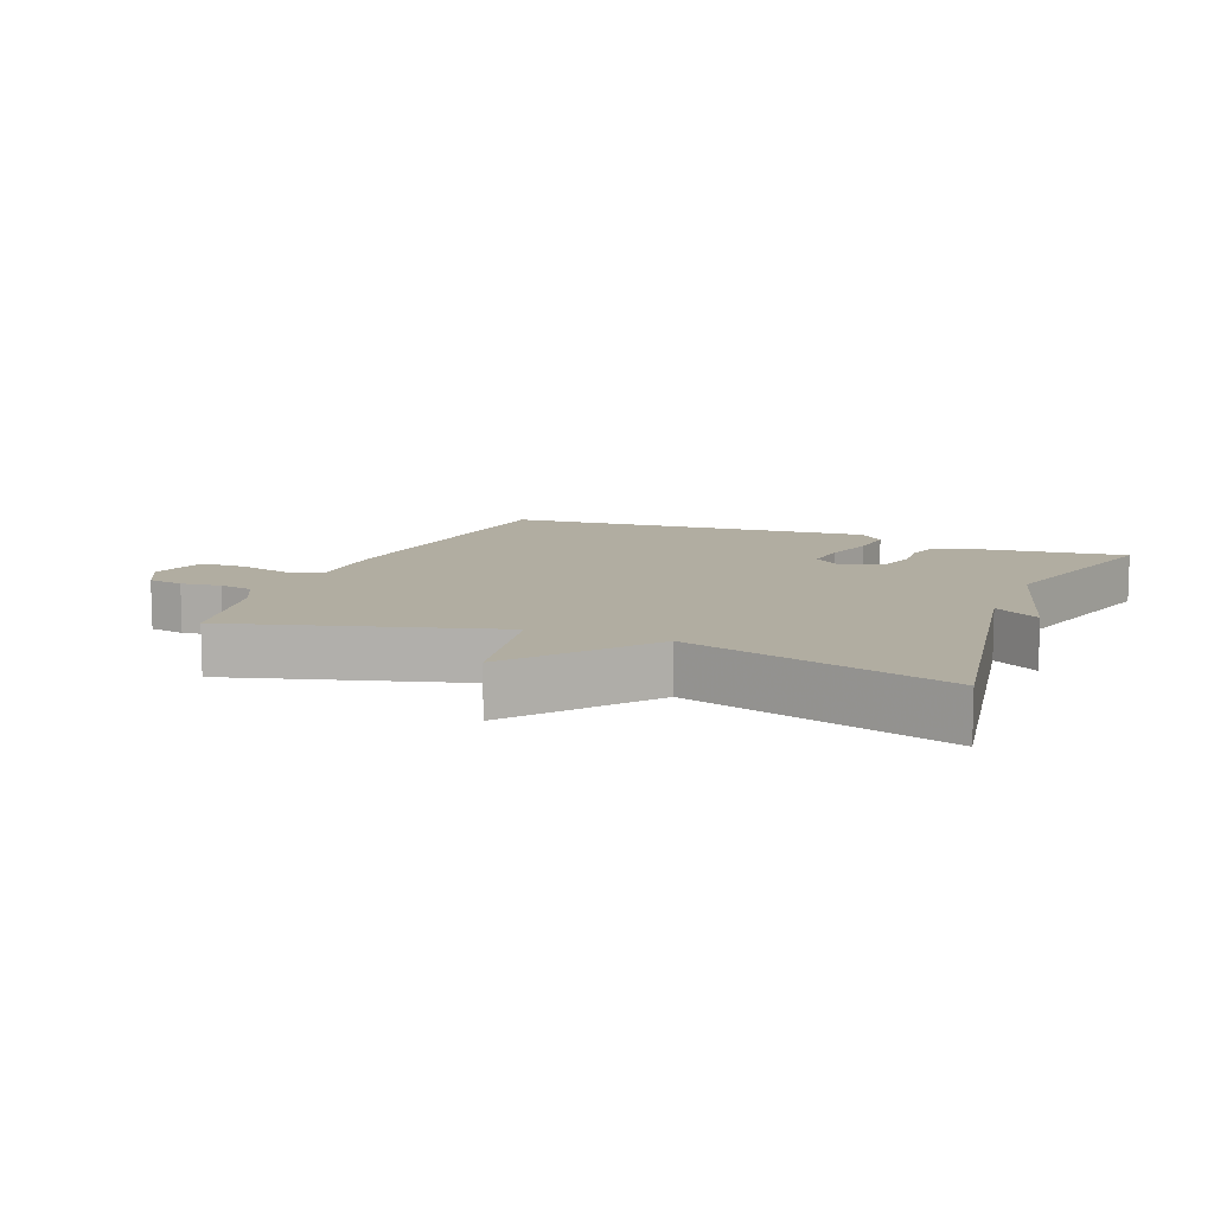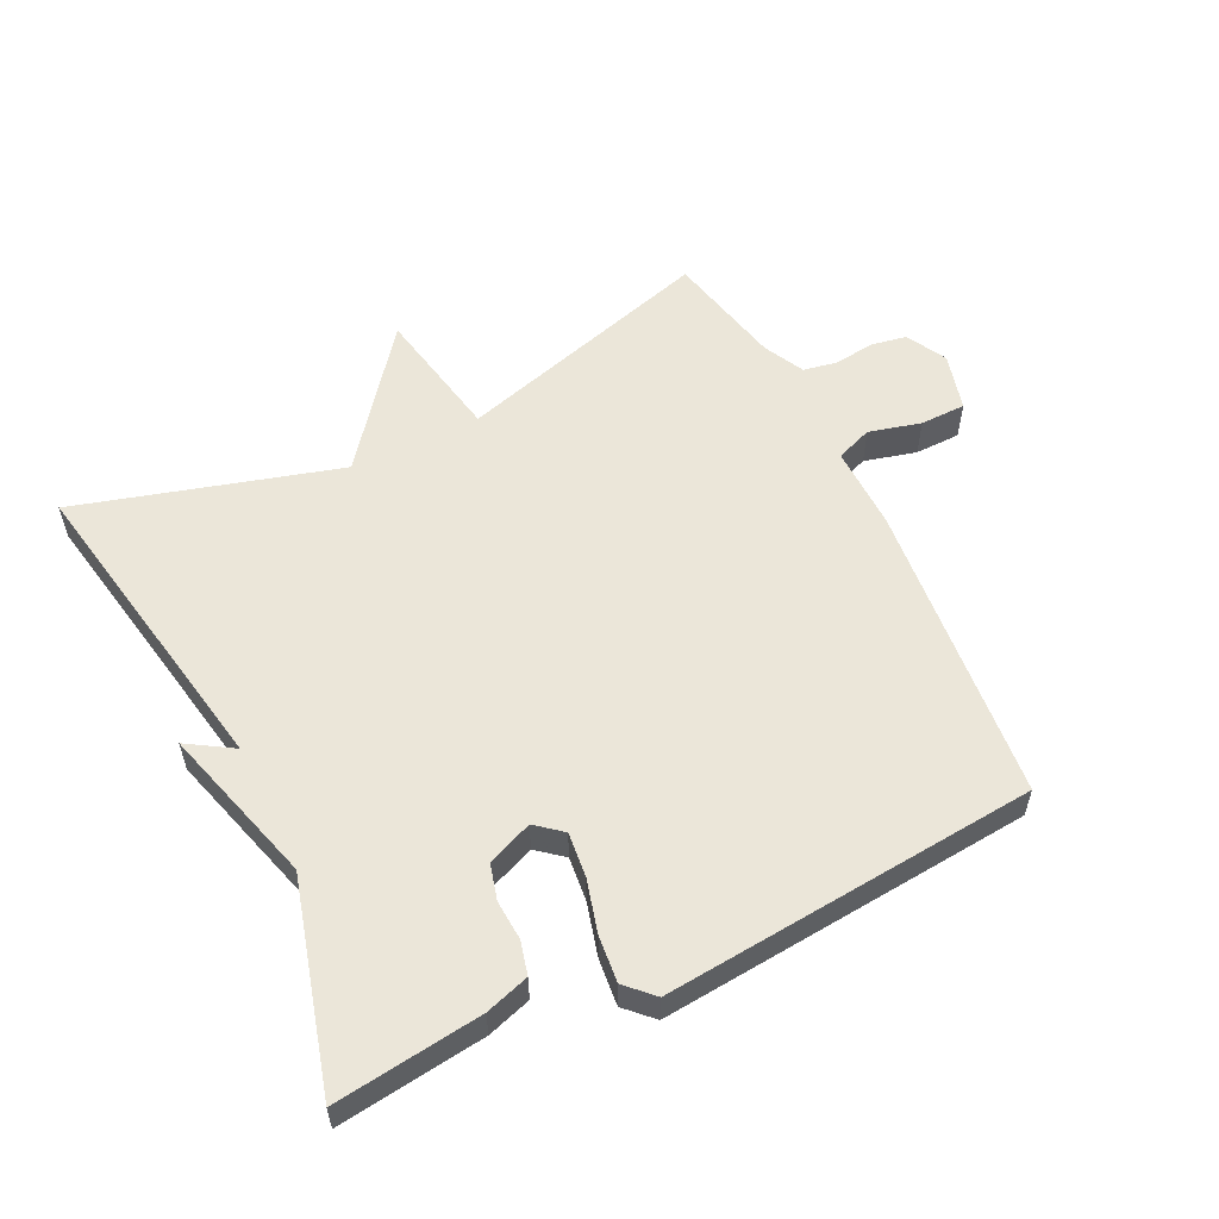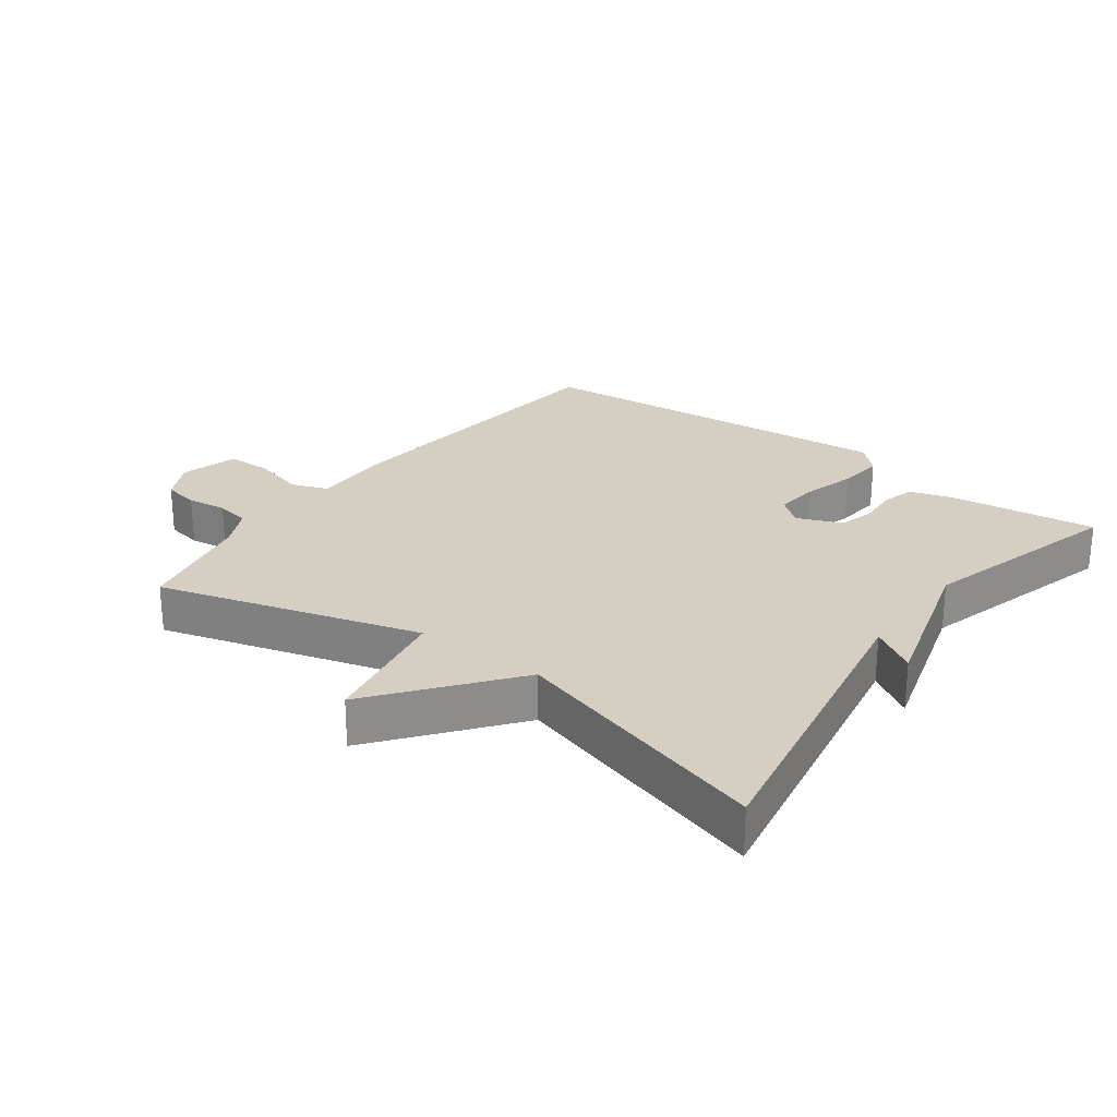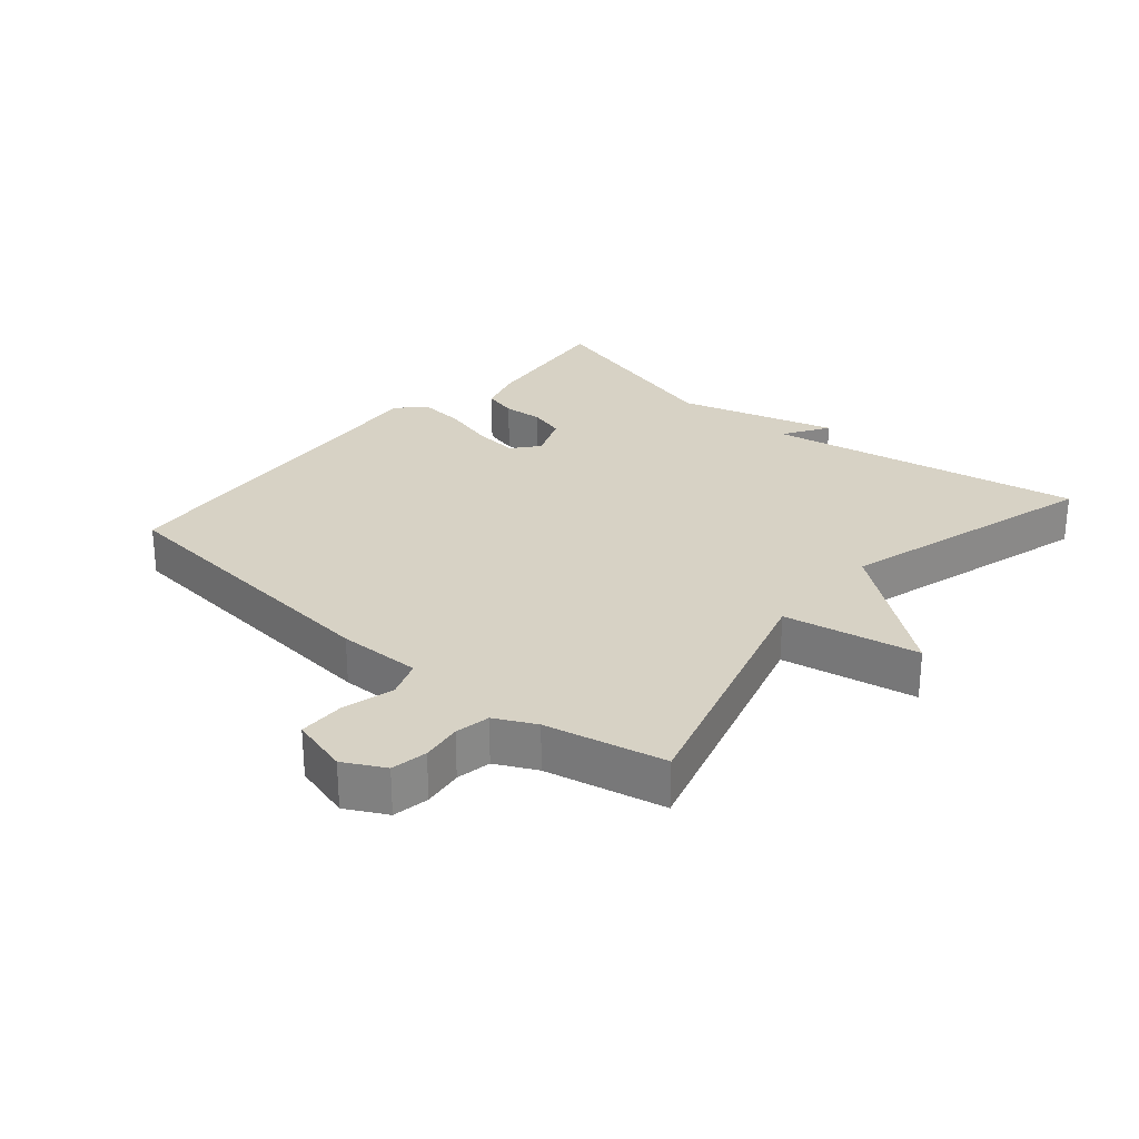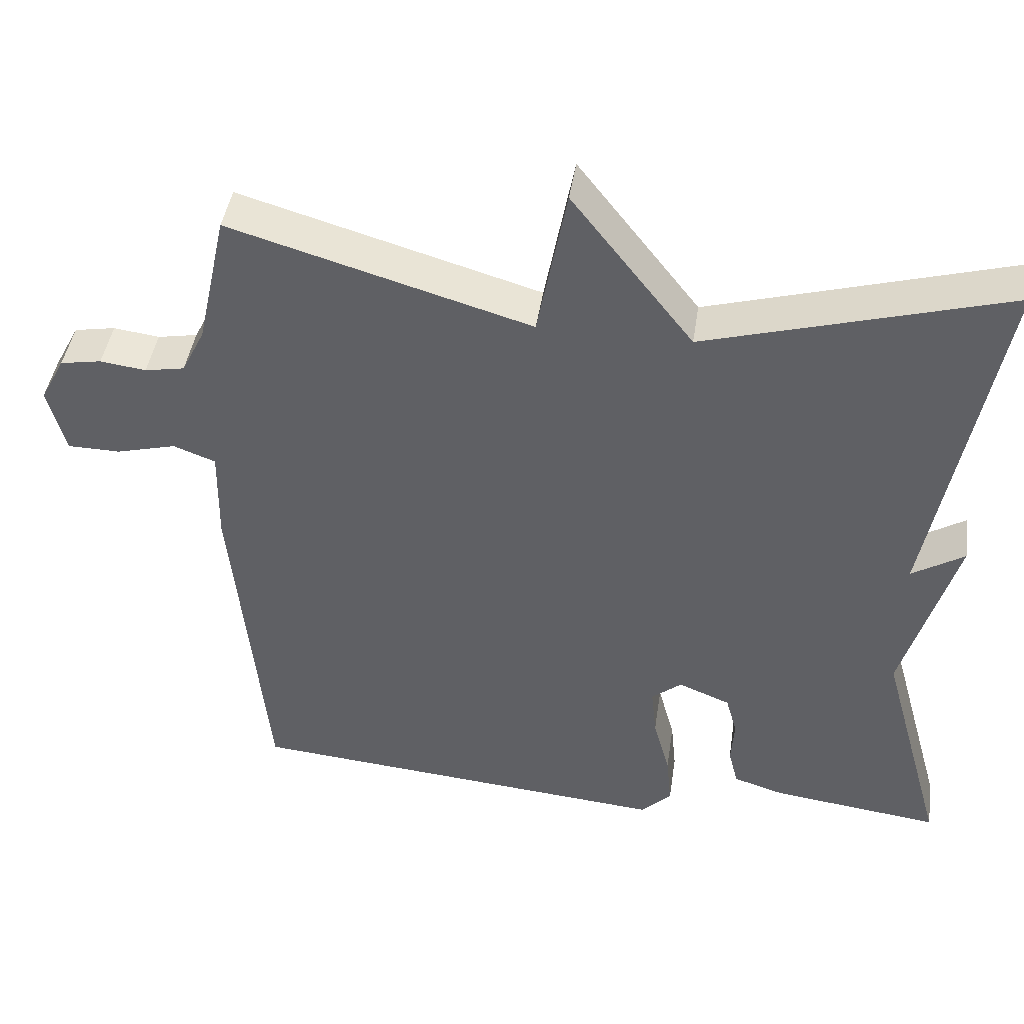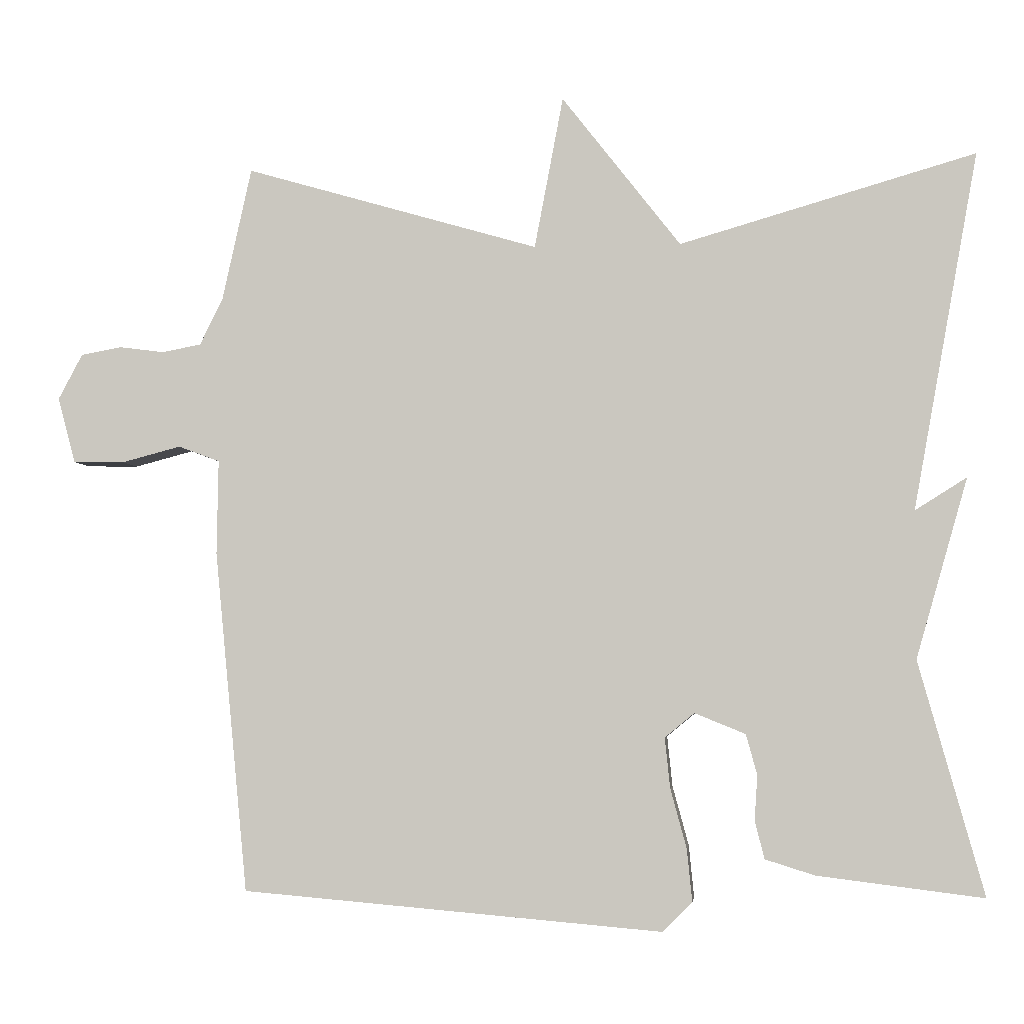
<metadata>
{"format":"obj","ext":"obj","renderer":"f3d","projection":"perspective","resolution":1024,"background":"white","views":[{"elev":10.3,"azim":22.1,"up":"+Y"},{"elev":56.4,"azim":153.9,"up":"+Y"},{"elev":25.6,"azim":36.6,"up":"+Y"},{"elev":27.5,"azim":-49.4,"up":"+Y"},{"elev":43.9,"azim":8.5,"up":"+Z"},{"elev":-4.0,"azim":6.4,"up":"+Z"}]}
</metadata>
<code>
v -0.5 0.07 0.5
v -0.101 0.07 0.384
v -0.062 0.07 0.59
v 0.099 0.07 0.384
v 0.5 0.07 0.5
v 0.412 0.07 0.016
v 0.482 0.07 0.06
v 0.412 0.07 -0.184
v 0.5 0.07 -0.5
v 0.275 0.07 -0.472
v 0.208 0.07 -0.451
v 0.195 0.07 -0.4
v 0.199 0.07 -0.339
v 0.184 0.07 -0.284
v 0.115 0.07 -0.256
v 0.075 0.07 -0.289
v 0.082 0.07 -0.357
v 0.104 0.07 -0.438
v 0.111 0.07 -0.509
v 0.071 0.07 -0.549
v -0.5 0.07 -0.5
v -0.545 0.07 -0.036
v -0.543 0.07 0.092
v -0.599 0.07 0.113
v -0.679 0.07 0.092
v -0.749 0.07 0.093
v -0.773 0.07 0.182
v -0.74 0.07 0.244
v -0.685 0.07 0.254
v -0.624 0.07 0.246
v -0.571 0.07 0.256
v -0.54 0.07 0.318
v -0.5 0 0.5
v -0.101 0 0.384
v -0.062 0 0.59
v 0.099 0 0.384
v 0.5 0 0.5
v 0.412 0 0.016
v 0.482 0 0.06
v 0.412 0 -0.184
v 0.5 0 -0.5
v 0.275 0 -0.472
v 0.208 0 -0.451
v 0.195 0 -0.4
v 0.199 0 -0.339
v 0.184 0 -0.284
v 0.115 0 -0.256
v 0.075 0 -0.289
v 0.082 0 -0.357
v 0.104 0 -0.438
v 0.111 0 -0.509
v 0.071 0 -0.549
v -0.5 0 -0.5
v -0.545 0 -0.036
v -0.543 0 0.092
v -0.599 0 0.113
v -0.679 0 0.092
v -0.749 0 0.093
v -0.773 0 0.182
v -0.74 0 0.244
v -0.685 0 0.254
v -0.624 0 0.246
v -0.571 0 0.256
v -0.54 0 0.318
f 28 29 30
f 27 28 30
f 26 27 30
f 25 26 30
f 24 25 30
f 23 24 30 31
f 21 22 23
f 20 21 23
f 19 20 23
f 18 19 23
f 17 18 23
f 23 31 32
f 17 23 32
f 16 17 32
f 11 12 13
f 10 11 13
f 9 10 13
f 8 9 13
f 8 13 14
f 7 8 14
f 6 7 14
f 6 14 15
f 5 6 15
f 4 5 15
f 4 15 16
f 3 4 16
f 2 3 16
f 1 2 16 32
f 62 61 60
f 62 60 59
f 62 59 58
f 62 58 57
f 62 57 56
f 63 62 56 55
f 55 54 53
f 55 53 52
f 55 52 51
f 55 51 50
f 55 50 49
f 64 63 55
f 64 55 49
f 64 49 48
f 45 44 43
f 45 43 42
f 45 42 41
f 45 41 40
f 46 45 40
f 46 40 39
f 46 39 38
f 47 46 38
f 47 38 37
f 47 37 36
f 48 47 36
f 48 36 35
f 48 35 34
f 64 48 34 33
f 1 33 34 2
f 2 34 35 3
f 3 35 36 4
f 4 36 37 5
f 5 37 38 6
f 6 38 39 7
f 7 39 40 8
f 8 40 41 9
f 9 41 42 10
f 10 42 43 11
f 11 43 44 12
f 12 44 45 13
f 13 45 46 14
f 14 46 47 15
f 15 47 48 16
f 16 48 49 17
f 17 49 50 18
f 18 50 51 19
f 19 51 52 20
f 20 52 53 21
f 21 53 54 22
f 22 54 55 23
f 23 55 56 24
f 24 56 57 25
f 25 57 58 26
f 26 58 59 27
f 27 59 60 28
f 28 60 61 29
f 29 61 62 30
f 30 62 63 31
f 31 63 64 32
f 32 64 33 1

</code>
